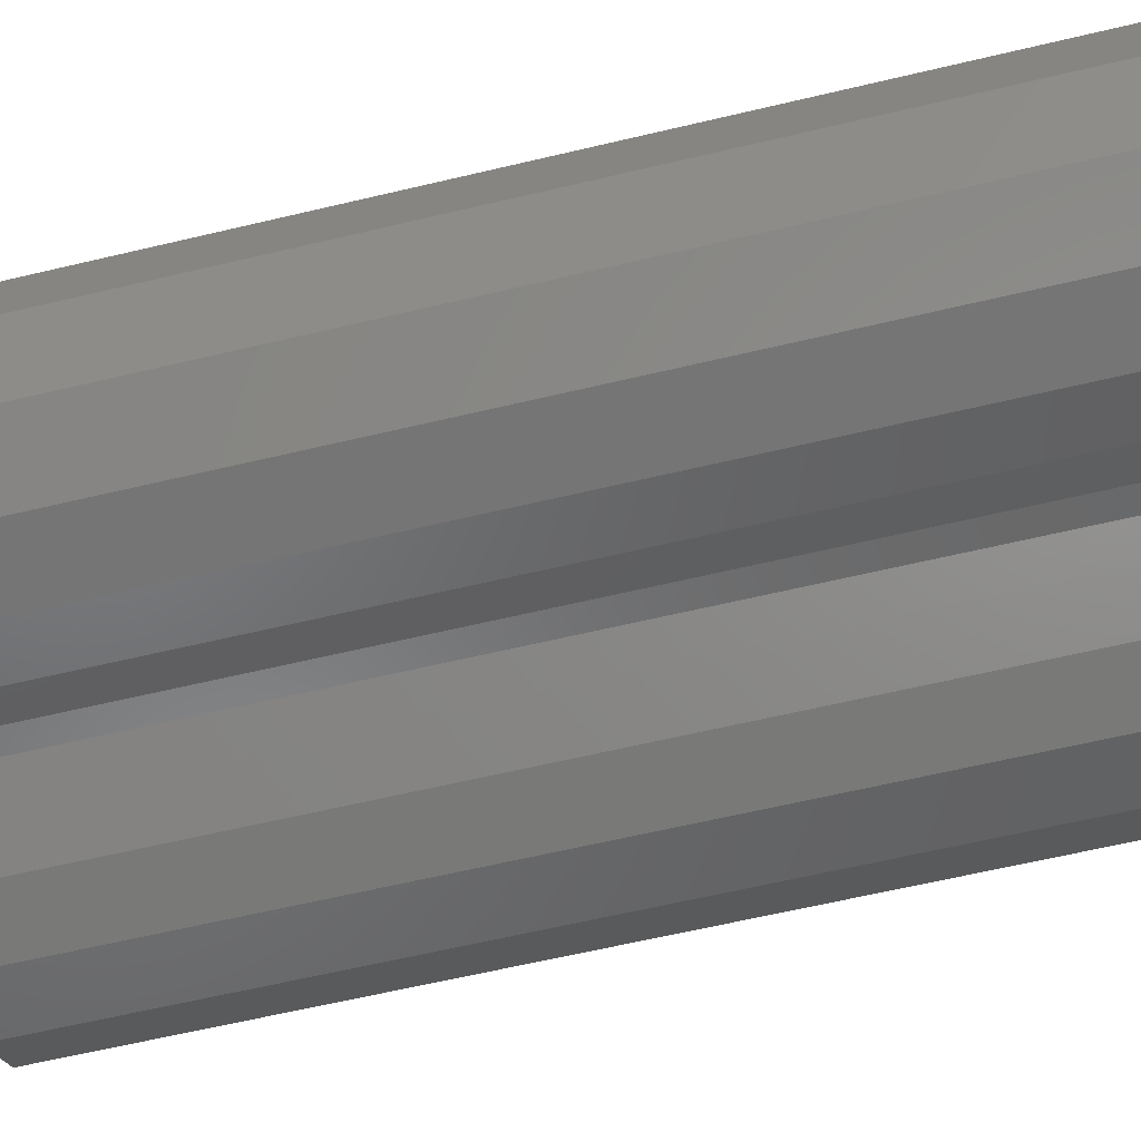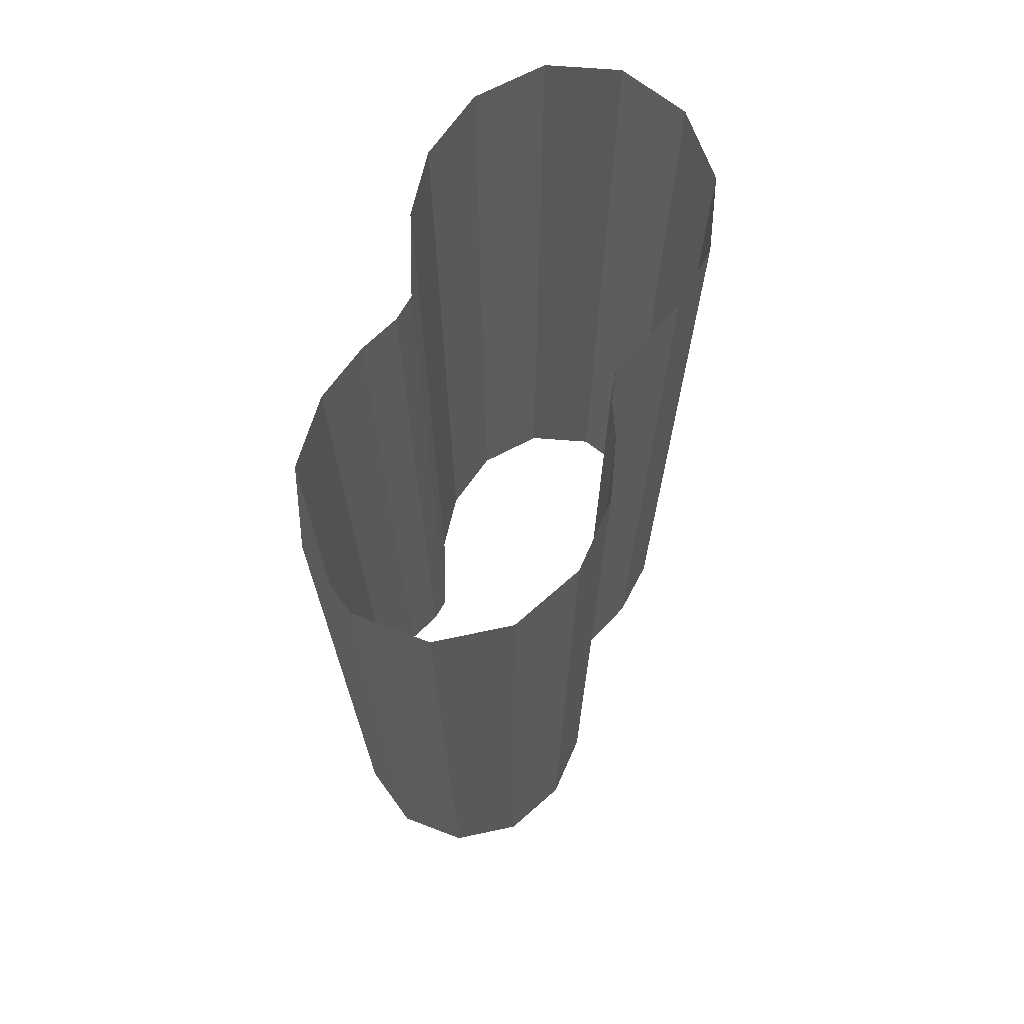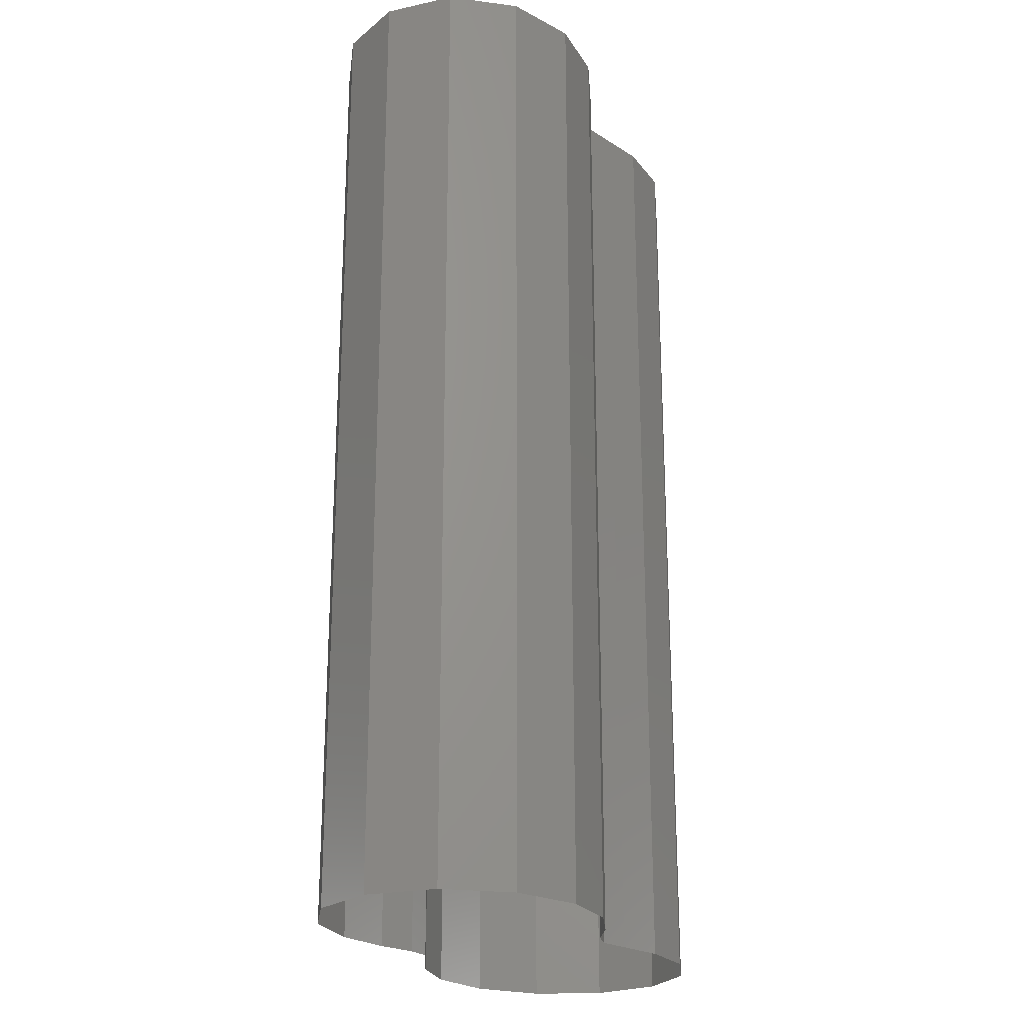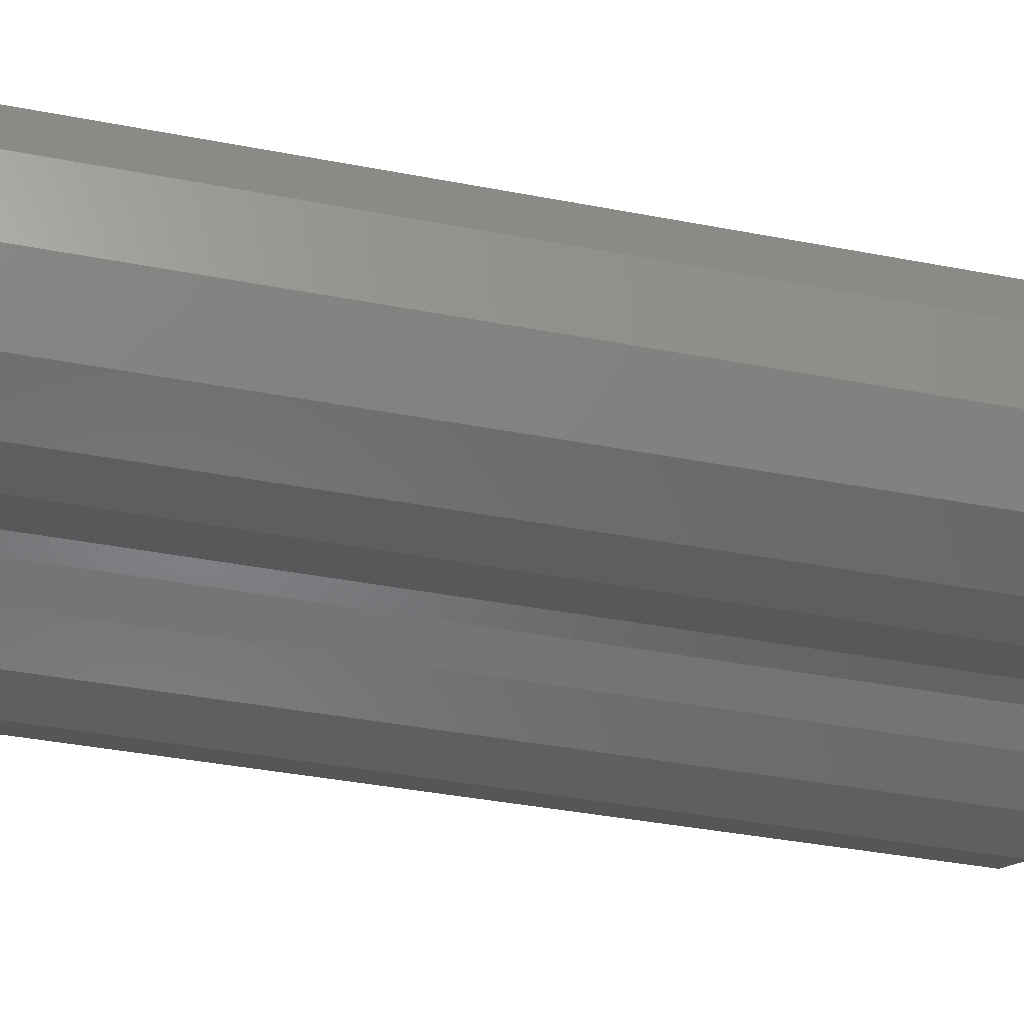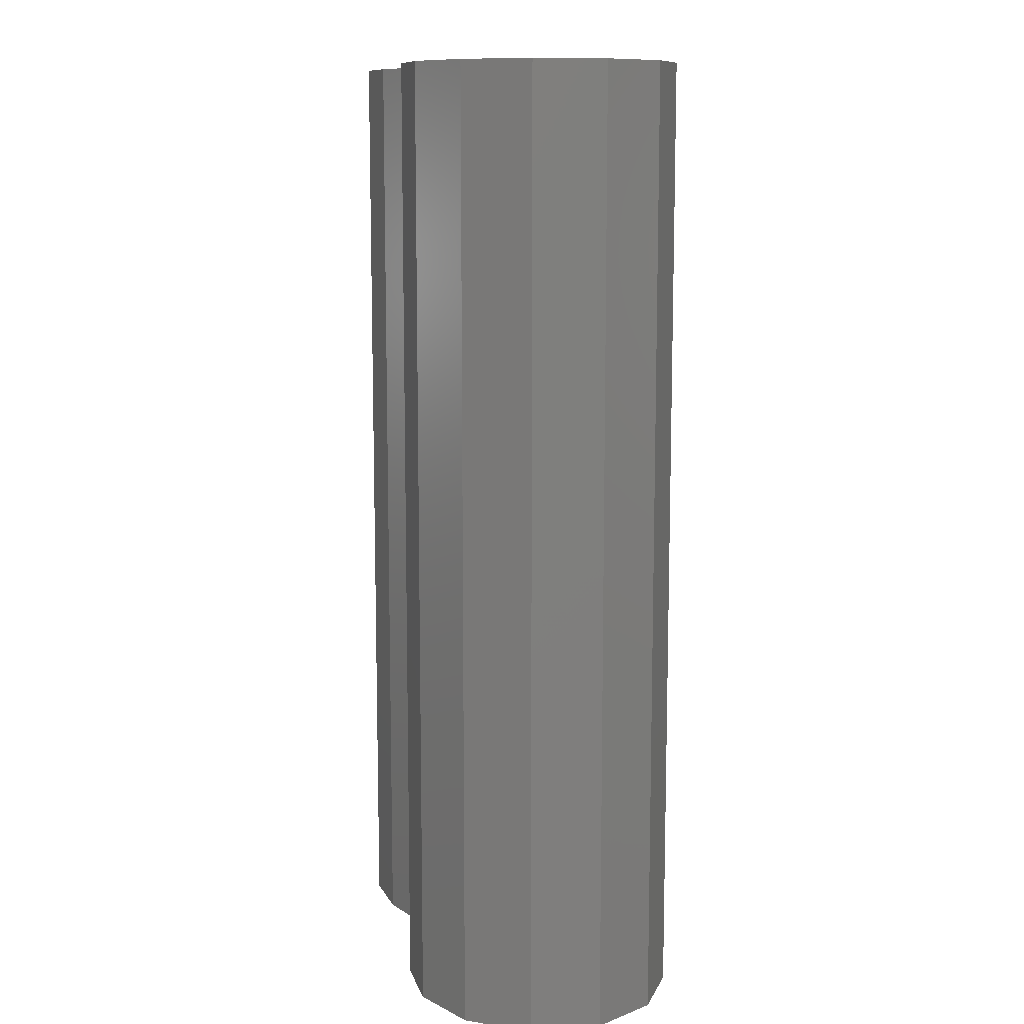
<metadata>
{"format":"stl","ext":"stl","renderer":"f3d","projection":"perspective","resolution":1024,"background":"white","views":[{"elev":-64.9,"azim":-76.7,"up":"+Y"},{"elev":71.1,"azim":-69.1,"up":"+Z"},{"elev":-22.9,"azim":-69.6,"up":"+Z"},{"elev":-41.6,"azim":77.1,"up":"+Y"},{"elev":10.7,"azim":-100.9,"up":"+Z"}]}
</metadata>
<code>
# stl→obj: 275 verts, 500 faces
v 3 0 0
v 2.786 0.7153 0
v 3 0 1
v 2.786 0.7153 1
v 3 0 2
v 2.786 0.7153 2
v 3 0 3
v 2.786 0.7153 3
v 3 0 4
v 2.786 0.7153 4
v 3 0 5
v 2.786 0.7153 5
v 3 0 6
v 2.786 0.7153 6
v 3 0 7
v 2.786 0.7153 7
v 3 0 8
v 2.786 0.7153 8
v 3 0 9
v 2.786 0.7153 9
v 3 0 10
v 2.786 0.7153 10
v 2.222 1.222 0
v 2.222 1.222 1
v 2.222 1.222 2
v 2.222 1.222 3
v 2.222 1.222 4
v 2.222 1.222 5
v 2.222 1.222 6
v 2.222 1.222 7
v 2.222 1.222 8
v 2.222 1.222 9
v 2.222 1.222 10
v 1.504 1.412 0
v 1.504 1.412 1
v 1.504 1.412 2
v 1.504 1.412 3
v 1.504 1.412 4
v 1.504 1.412 5
v 1.504 1.412 6
v 1.504 1.412 7
v 1.504 1.412 8
v 1.504 1.412 9
v 1.504 1.412 10
v 0.8435 1.329 0
v 0.8435 1.329 1
v 0.8435 1.329 2
v 0.8435 1.329 3
v 0.8435 1.329 4
v 0.8435 1.329 5
v 0.8435 1.329 6
v 0.8435 1.329 7
v 0.8435 1.329 8
v 0.8435 1.329 9
v 0.8435 1.329 10
v 0.368 1.133 0
v 0.368 1.133 1
v 0.368 1.133 2
v 0.368 1.133 3
v 0.368 1.133 4
v 0.368 1.133 5
v 0.368 1.133 6
v 0.368 1.133 7
v 0.368 1.133 8
v 0.368 1.133 9
v 0.368 1.133 10
v 0.06329 1.006 0
v 0.06329 1.006 1
v 0.06329 1.006 2
v 0.06329 1.006 3
v 0.06329 1.006 4
v 0.06329 1.006 5
v 0.06329 1.006 6
v 0.06329 1.006 7
v 0.06329 1.006 8
v 0.06329 1.006 9
v 0.06329 1.006 10
v -0.2005 1.051 0
v -0.2005 1.051 1
v -0.2005 1.051 2
v -0.2005 1.051 3
v -0.2005 1.051 4
v -0.2005 1.051 5
v -0.2005 1.051 6
v -0.2005 1.051 7
v -0.2005 1.051 8
v -0.2005 1.051 9
v -0.2005 1.051 10
v -0.5802 1.233 0
v -0.5802 1.233 1
v -0.5802 1.233 2
v -0.5802 1.233 3
v -0.5802 1.233 4
v -0.5802 1.233 5
v -0.5802 1.233 6
v -0.5802 1.233 7
v -0.5802 1.233 8
v -0.5802 1.233 9
v -0.5802 1.233 10
v -1.155 1.397 0
v -1.155 1.397 1
v -1.155 1.397 2
v -1.155 1.397 3
v -1.155 1.397 4
v -1.155 1.397 5
v -1.155 1.397 6
v -1.155 1.397 7
v -1.155 1.397 8
v -1.155 1.397 9
v -1.155 1.397 10
v -1.868 1.357 0
v -1.868 1.357 1
v -1.868 1.357 2
v -1.868 1.357 3
v -1.868 1.357 4
v -1.868 1.357 5
v -1.868 1.357 6
v -1.868 1.357 7
v -1.868 1.357 8
v -1.868 1.357 9
v -1.868 1.357 10
v -2.537 1.005 0
v -2.537 1.005 1
v -2.537 1.005 2
v -2.537 1.005 3
v -2.537 1.005 4
v -2.537 1.005 5
v -2.537 1.005 6
v -2.537 1.005 7
v -2.537 1.005 8
v -2.537 1.005 9
v -2.537 1.005 10
v -2.945 0.3721 0
v -2.945 0.3721 1
v -2.945 0.3721 2
v -2.945 0.3721 3
v -2.945 0.3721 4
v -2.945 0.3721 5
v -2.945 0.3721 6
v -2.945 0.3721 7
v -2.945 0.3721 8
v -2.945 0.3721 9
v -2.945 0.3721 10
v -2.945 -0.3721 0
v -2.945 -0.3721 1
v -2.945 -0.3721 2
v -2.945 -0.3721 3
v -2.945 -0.3721 4
v -2.945 -0.3721 5
v -2.945 -0.3721 6
v -2.945 -0.3721 7
v -2.945 -0.3721 8
v -2.945 -0.3721 9
v -2.945 -0.3721 10
v -2.537 -1.005 0
v -2.537 -1.005 1
v -2.537 -1.005 2
v -2.537 -1.005 3
v -2.537 -1.005 4
v -2.537 -1.005 5
v -2.537 -1.005 6
v -2.537 -1.005 7
v -2.537 -1.005 8
v -2.537 -1.005 9
v -2.537 -1.005 10
v -1.868 -1.357 0
v -1.868 -1.357 1
v -1.868 -1.357 2
v -1.868 -1.357 3
v -1.868 -1.357 4
v -1.868 -1.357 5
v -1.868 -1.357 6
v -1.868 -1.357 7
v -1.868 -1.357 8
v -1.868 -1.357 9
v -1.868 -1.357 10
v -1.155 -1.397 0
v -1.155 -1.397 1
v -1.155 -1.397 2
v -1.155 -1.397 3
v -1.155 -1.397 4
v -1.155 -1.397 5
v -1.155 -1.397 6
v -1.155 -1.397 7
v -1.155 -1.397 8
v -1.155 -1.397 9
v -1.155 -1.397 10
v -0.5802 -1.233 0
v -0.5802 -1.233 1
v -0.5802 -1.233 2
v -0.5802 -1.233 3
v -0.5802 -1.233 4
v -0.5802 -1.233 5
v -0.5802 -1.233 6
v -0.5802 -1.233 7
v -0.5802 -1.233 8
v -0.5802 -1.233 9
v -0.5802 -1.233 10
v -0.2005 -1.051 0
v -0.2005 -1.051 1
v -0.2005 -1.051 2
v -0.2005 -1.051 3
v -0.2005 -1.051 4
v -0.2005 -1.051 5
v -0.2005 -1.051 6
v -0.2005 -1.051 7
v -0.2005 -1.051 8
v -0.2005 -1.051 9
v -0.2005 -1.051 10
v 0.06329 -1.006 0
v 0.06329 -1.006 1
v 0.06329 -1.006 2
v 0.06329 -1.006 3
v 0.06329 -1.006 4
v 0.06329 -1.006 5
v 0.06329 -1.006 6
v 0.06329 -1.006 7
v 0.06329 -1.006 8
v 0.06329 -1.006 9
v 0.06329 -1.006 10
v 0.368 -1.133 0
v 0.368 -1.133 1
v 0.368 -1.133 2
v 0.368 -1.133 3
v 0.368 -1.133 4
v 0.368 -1.133 5
v 0.368 -1.133 6
v 0.368 -1.133 7
v 0.368 -1.133 8
v 0.368 -1.133 9
v 0.368 -1.133 10
v 0.8435 -1.329 0
v 0.8435 -1.329 1
v 0.8435 -1.329 2
v 0.8435 -1.329 3
v 0.8435 -1.329 4
v 0.8435 -1.329 5
v 0.8435 -1.329 6
v 0.8435 -1.329 7
v 0.8435 -1.329 8
v 0.8435 -1.329 9
v 0.8435 -1.329 10
v 1.504 -1.412 0
v 1.504 -1.412 1
v 1.504 -1.412 2
v 1.504 -1.412 3
v 1.504 -1.412 4
v 1.504 -1.412 5
v 1.504 -1.412 6
v 1.504 -1.412 7
v 1.504 -1.412 8
v 1.504 -1.412 9
v 1.504 -1.412 10
v 2.222 -1.222 0
v 2.222 -1.222 1
v 2.222 -1.222 2
v 2.222 -1.222 3
v 2.222 -1.222 4
v 2.222 -1.222 5
v 2.222 -1.222 6
v 2.222 -1.222 7
v 2.222 -1.222 8
v 2.222 -1.222 9
v 2.222 -1.222 10
v 2.786 -0.7153 0
v 2.786 -0.7153 1
v 2.786 -0.7153 2
v 2.786 -0.7153 3
v 2.786 -0.7153 4
v 2.786 -0.7153 5
v 2.786 -0.7153 6
v 2.786 -0.7153 7
v 2.786 -0.7153 8
v 2.786 -0.7153 9
v 2.786 -0.7153 10
f 1 2 3
f 3 2 4
f 3 4 5
f 5 4 6
f 5 6 7
f 7 6 8
f 7 8 9
f 9 8 10
f 9 10 11
f 11 10 12
f 11 12 13
f 13 12 14
f 13 14 15
f 15 14 16
f 15 16 17
f 17 16 18
f 17 18 19
f 19 18 20
f 19 20 21
f 21 20 22
f 2 23 4
f 4 23 24
f 4 24 6
f 6 24 25
f 6 25 8
f 8 25 26
f 8 26 10
f 10 26 27
f 10 27 12
f 12 27 28
f 12 28 14
f 14 28 29
f 14 29 16
f 16 29 30
f 16 30 18
f 18 30 31
f 18 31 20
f 20 31 32
f 20 32 22
f 22 32 33
f 23 34 24
f 24 34 35
f 24 35 25
f 25 35 36
f 25 36 26
f 26 36 37
f 26 37 27
f 27 37 38
f 27 38 28
f 28 38 39
f 28 39 29
f 29 39 40
f 29 40 30
f 30 40 41
f 30 41 31
f 31 41 42
f 31 42 32
f 32 42 43
f 32 43 33
f 33 43 44
f 34 45 35
f 35 45 46
f 35 46 36
f 36 46 47
f 36 47 37
f 37 47 48
f 37 48 38
f 38 48 49
f 38 49 39
f 39 49 50
f 39 50 40
f 40 50 51
f 40 51 41
f 41 51 52
f 41 52 42
f 42 52 53
f 42 53 43
f 43 53 54
f 43 54 44
f 44 54 55
f 45 56 46
f 46 56 57
f 46 57 47
f 47 57 58
f 47 58 48
f 48 58 59
f 48 59 49
f 49 59 60
f 49 60 50
f 50 60 61
f 50 61 51
f 51 61 62
f 51 62 52
f 52 62 63
f 52 63 53
f 53 63 64
f 53 64 54
f 54 64 65
f 54 65 55
f 55 65 66
f 56 67 57
f 57 67 68
f 57 68 58
f 58 68 69
f 58 69 59
f 59 69 70
f 59 70 60
f 60 70 71
f 60 71 61
f 61 71 72
f 61 72 62
f 62 72 73
f 62 73 63
f 63 73 74
f 63 74 64
f 64 74 75
f 64 75 65
f 65 75 76
f 65 76 66
f 66 76 77
f 67 78 68
f 68 78 79
f 68 79 69
f 69 79 80
f 69 80 70
f 70 80 81
f 70 81 71
f 71 81 82
f 71 82 72
f 72 82 83
f 72 83 73
f 73 83 84
f 73 84 74
f 74 84 85
f 74 85 75
f 75 85 86
f 75 86 76
f 76 86 87
f 76 87 77
f 77 87 88
f 78 89 79
f 79 89 90
f 79 90 80
f 80 90 91
f 80 91 81
f 81 91 92
f 81 92 82
f 82 92 93
f 82 93 83
f 83 93 94
f 83 94 84
f 84 94 95
f 84 95 85
f 85 95 96
f 85 96 86
f 86 96 97
f 86 97 87
f 87 97 98
f 87 98 88
f 88 98 99
f 89 100 90
f 90 100 101
f 90 101 91
f 91 101 102
f 91 102 92
f 92 102 103
f 92 103 93
f 93 103 104
f 93 104 94
f 94 104 105
f 94 105 95
f 95 105 106
f 95 106 96
f 96 106 107
f 96 107 97
f 97 107 108
f 97 108 98
f 98 108 109
f 98 109 99
f 99 109 110
f 100 111 101
f 101 111 112
f 101 112 102
f 102 112 113
f 102 113 103
f 103 113 114
f 103 114 104
f 104 114 115
f 104 115 105
f 105 115 116
f 105 116 106
f 106 116 117
f 106 117 107
f 107 117 118
f 107 118 108
f 108 118 119
f 108 119 109
f 109 119 120
f 109 120 110
f 110 120 121
f 111 122 112
f 112 122 123
f 112 123 113
f 113 123 124
f 113 124 114
f 114 124 125
f 114 125 115
f 115 125 126
f 115 126 116
f 116 126 127
f 116 127 117
f 117 127 128
f 117 128 118
f 118 128 129
f 118 129 119
f 119 129 130
f 119 130 120
f 120 130 131
f 120 131 121
f 121 131 132
f 122 133 123
f 123 133 134
f 123 134 124
f 124 134 135
f 124 135 125
f 125 135 136
f 125 136 126
f 126 136 137
f 126 137 127
f 127 137 138
f 127 138 128
f 128 138 139
f 128 139 129
f 129 139 140
f 129 140 130
f 130 140 141
f 130 141 131
f 131 141 142
f 131 142 132
f 132 142 143
f 133 144 134
f 134 144 145
f 134 145 135
f 135 145 146
f 135 146 136
f 136 146 147
f 136 147 137
f 137 147 148
f 137 148 138
f 138 148 149
f 138 149 139
f 139 149 150
f 139 150 140
f 140 150 151
f 140 151 141
f 141 151 152
f 141 152 142
f 142 152 153
f 142 153 143
f 143 153 154
f 144 155 145
f 145 155 156
f 145 156 146
f 146 156 157
f 146 157 147
f 147 157 158
f 147 158 148
f 148 158 159
f 148 159 149
f 149 159 160
f 149 160 150
f 150 160 161
f 150 161 151
f 151 161 162
f 151 162 152
f 152 162 163
f 152 163 153
f 153 163 164
f 153 164 154
f 154 164 165
f 155 166 156
f 156 166 167
f 156 167 157
f 157 167 168
f 157 168 158
f 158 168 169
f 158 169 159
f 159 169 170
f 159 170 160
f 160 170 171
f 160 171 161
f 161 171 172
f 161 172 162
f 162 172 173
f 162 173 163
f 163 173 174
f 163 174 164
f 164 174 175
f 164 175 165
f 165 175 176
f 166 177 167
f 167 177 178
f 167 178 168
f 168 178 179
f 168 179 169
f 169 179 180
f 169 180 170
f 170 180 181
f 170 181 171
f 171 181 182
f 171 182 172
f 172 182 183
f 172 183 173
f 173 183 184
f 173 184 174
f 174 184 185
f 174 185 175
f 175 185 186
f 175 186 176
f 176 186 187
f 177 188 178
f 178 188 189
f 178 189 179
f 179 189 190
f 179 190 180
f 180 190 191
f 180 191 181
f 181 191 192
f 181 192 182
f 182 192 193
f 182 193 183
f 183 193 194
f 183 194 184
f 184 194 195
f 184 195 185
f 185 195 196
f 185 196 186
f 186 196 197
f 186 197 187
f 187 197 198
f 188 199 189
f 189 199 200
f 189 200 190
f 190 200 201
f 190 201 191
f 191 201 202
f 191 202 192
f 192 202 203
f 192 203 193
f 193 203 204
f 193 204 194
f 194 204 205
f 194 205 195
f 195 205 206
f 195 206 196
f 196 206 207
f 196 207 197
f 197 207 208
f 197 208 198
f 198 208 209
f 199 210 200
f 200 210 211
f 200 211 201
f 201 211 212
f 201 212 202
f 202 212 213
f 202 213 203
f 203 213 214
f 203 214 204
f 204 214 215
f 204 215 205
f 205 215 216
f 205 216 206
f 206 216 217
f 206 217 207
f 207 217 218
f 207 218 208
f 208 218 219
f 208 219 209
f 209 219 220
f 210 221 211
f 211 221 222
f 211 222 212
f 212 222 223
f 212 223 213
f 213 223 224
f 213 224 214
f 214 224 225
f 214 225 215
f 215 225 226
f 215 226 216
f 216 226 227
f 216 227 217
f 217 227 228
f 217 228 218
f 218 228 229
f 218 229 219
f 219 229 230
f 219 230 220
f 220 230 231
f 221 232 222
f 222 232 233
f 222 233 223
f 223 233 234
f 223 234 224
f 224 234 235
f 224 235 225
f 225 235 236
f 225 236 226
f 226 236 237
f 226 237 227
f 227 237 238
f 227 238 228
f 228 238 239
f 228 239 229
f 229 239 240
f 229 240 230
f 230 240 241
f 230 241 231
f 231 241 242
f 232 243 233
f 233 243 244
f 233 244 234
f 234 244 245
f 234 245 235
f 235 245 246
f 235 246 236
f 236 246 247
f 236 247 237
f 237 247 248
f 237 248 238
f 238 248 249
f 238 249 239
f 239 249 250
f 239 250 240
f 240 250 251
f 240 251 241
f 241 251 252
f 241 252 242
f 242 252 253
f 243 254 244
f 244 254 255
f 244 255 245
f 245 255 256
f 245 256 246
f 246 256 257
f 246 257 247
f 247 257 258
f 247 258 248
f 248 258 259
f 248 259 249
f 249 259 260
f 249 260 250
f 250 260 261
f 250 261 251
f 251 261 262
f 251 262 252
f 252 262 263
f 252 263 253
f 253 263 264
f 254 265 255
f 255 265 266
f 255 266 256
f 256 266 267
f 256 267 257
f 257 267 268
f 257 268 258
f 258 268 269
f 258 269 259
f 259 269 270
f 259 270 260
f 260 270 271
f 260 271 261
f 261 271 272
f 261 272 262
f 262 272 273
f 262 273 263
f 263 273 274
f 263 274 264
f 264 274 275
f 265 1 266
f 266 1 3
f 266 3 267
f 267 3 5
f 267 5 268
f 268 5 7
f 268 7 269
f 269 7 9
f 269 9 270
f 270 9 11
f 270 11 271
f 271 11 13
f 271 13 272
f 272 13 15
f 272 15 273
f 273 15 17
f 273 17 274
f 274 17 19
f 274 19 275
f 275 19 21

</code>
